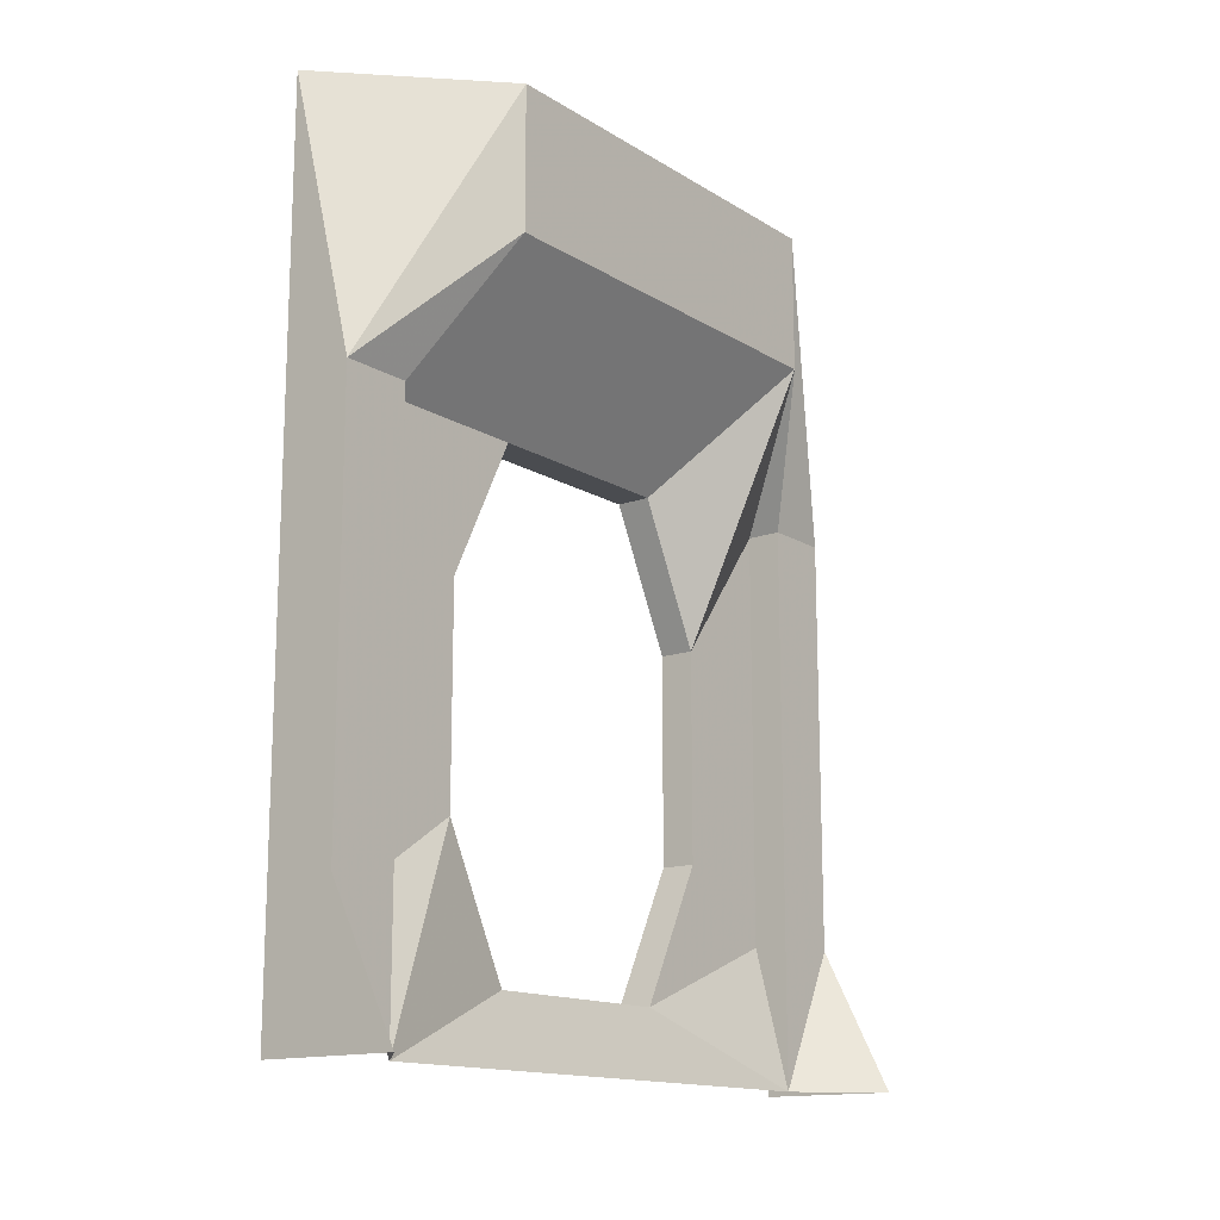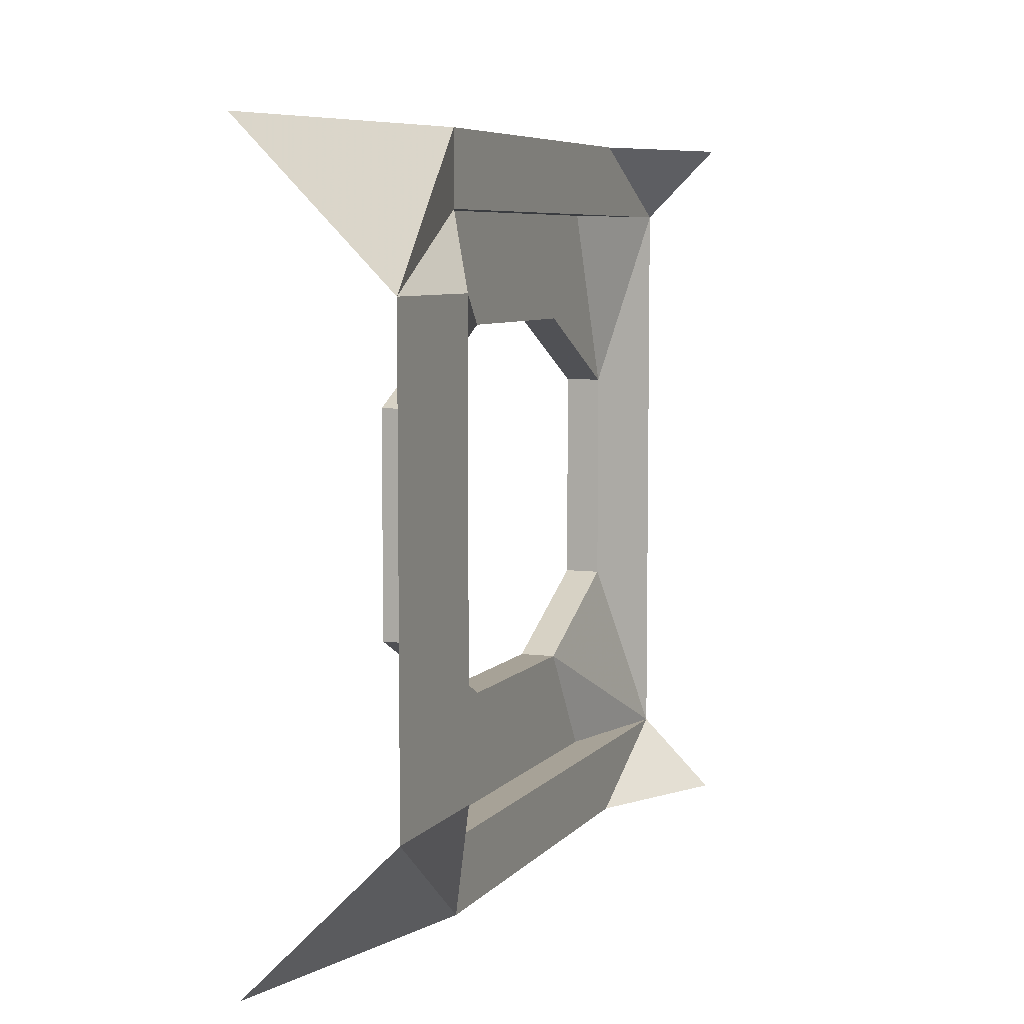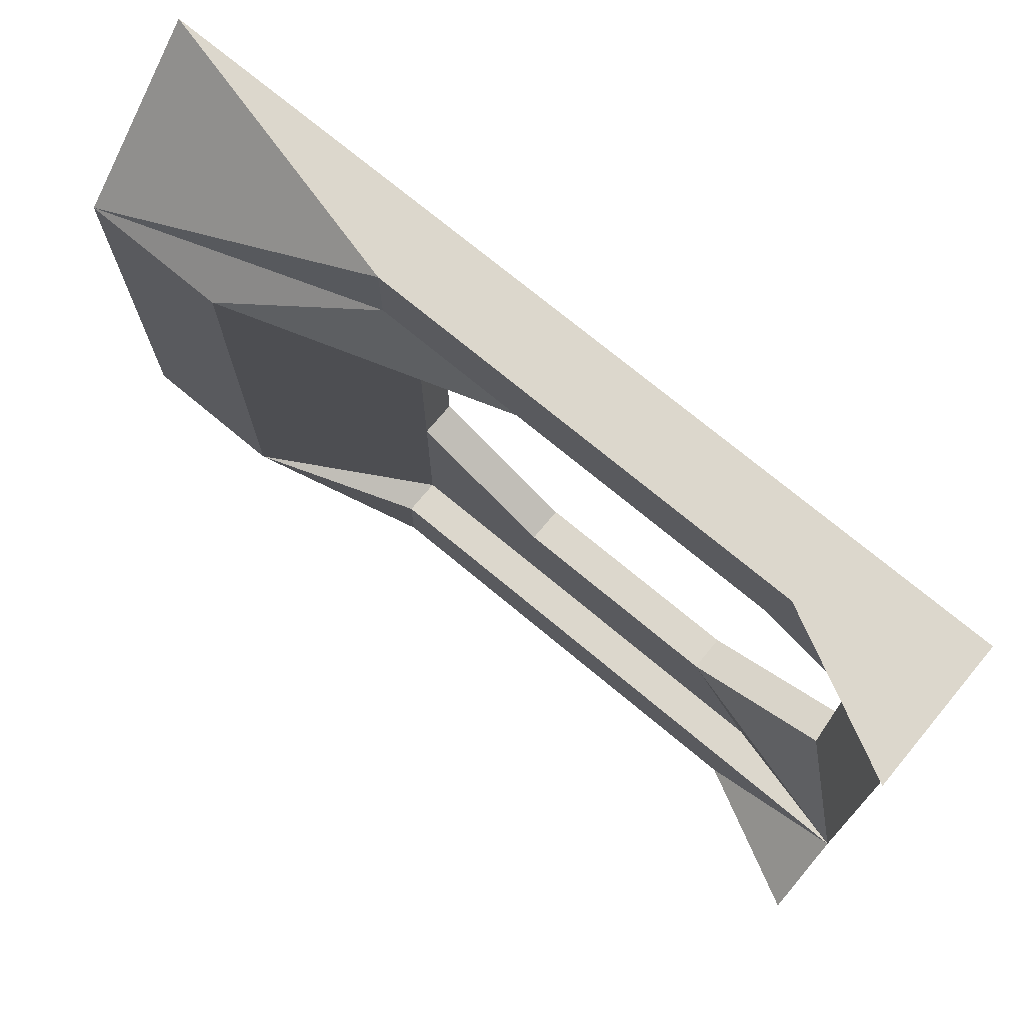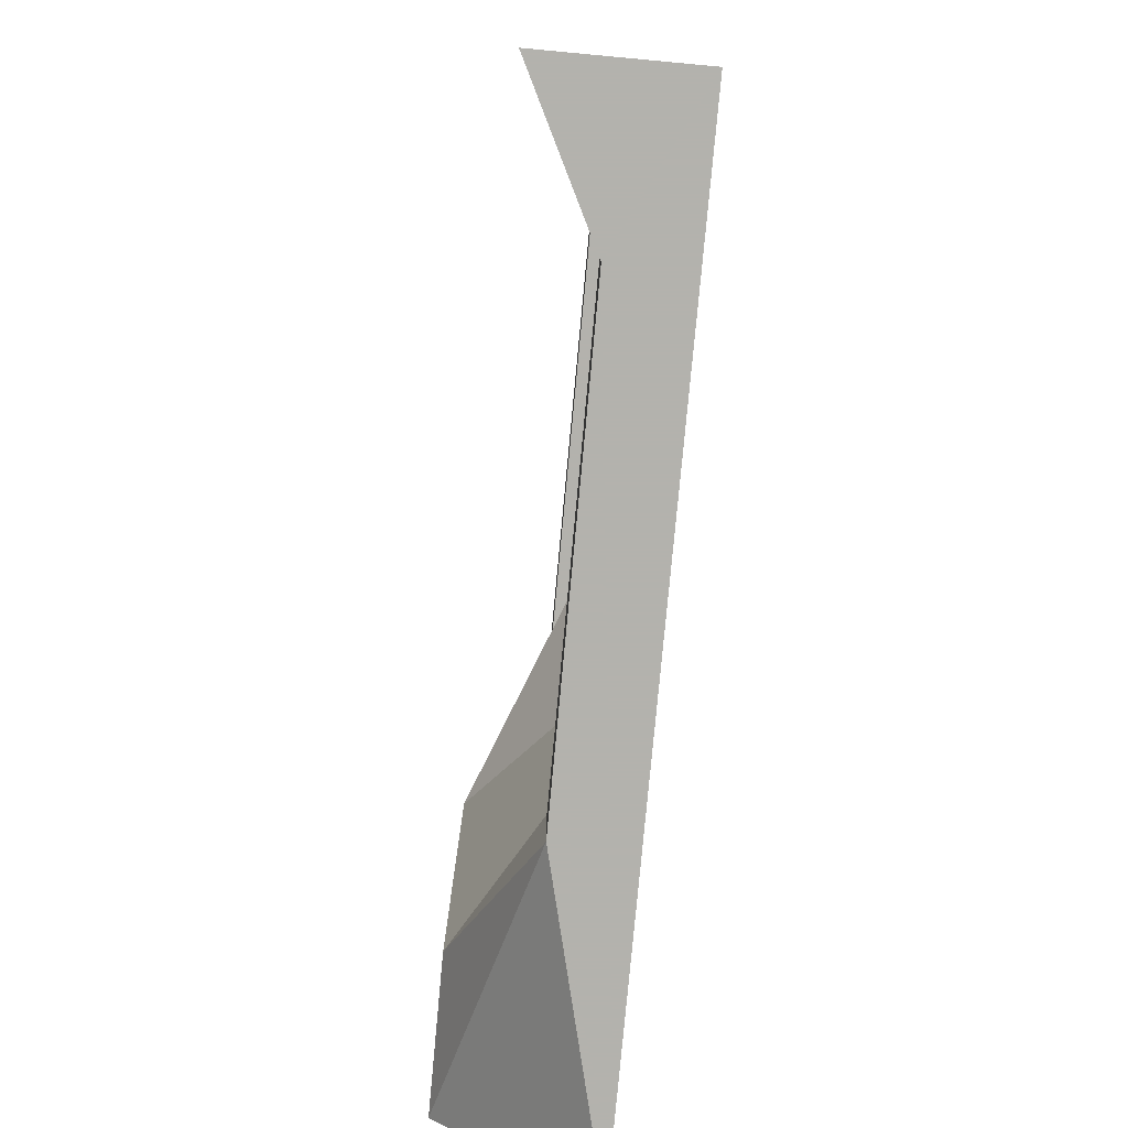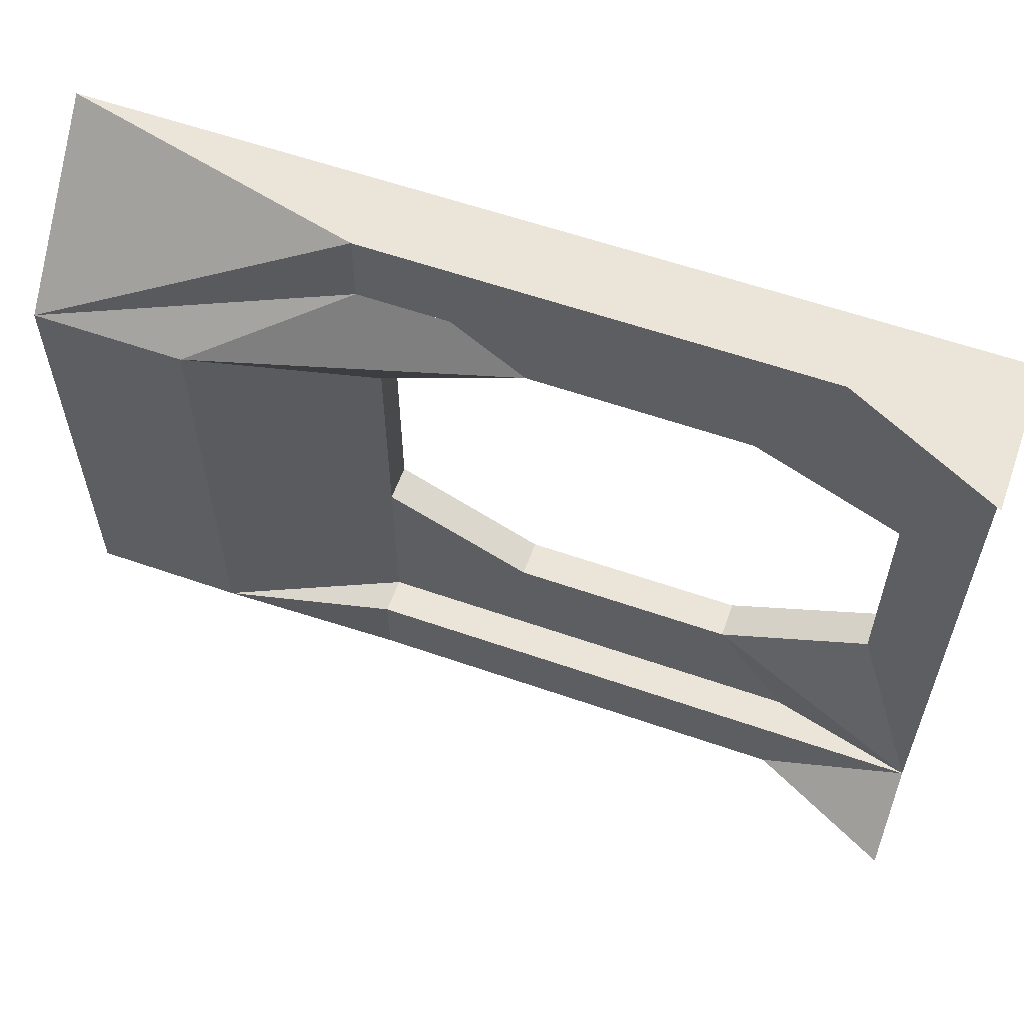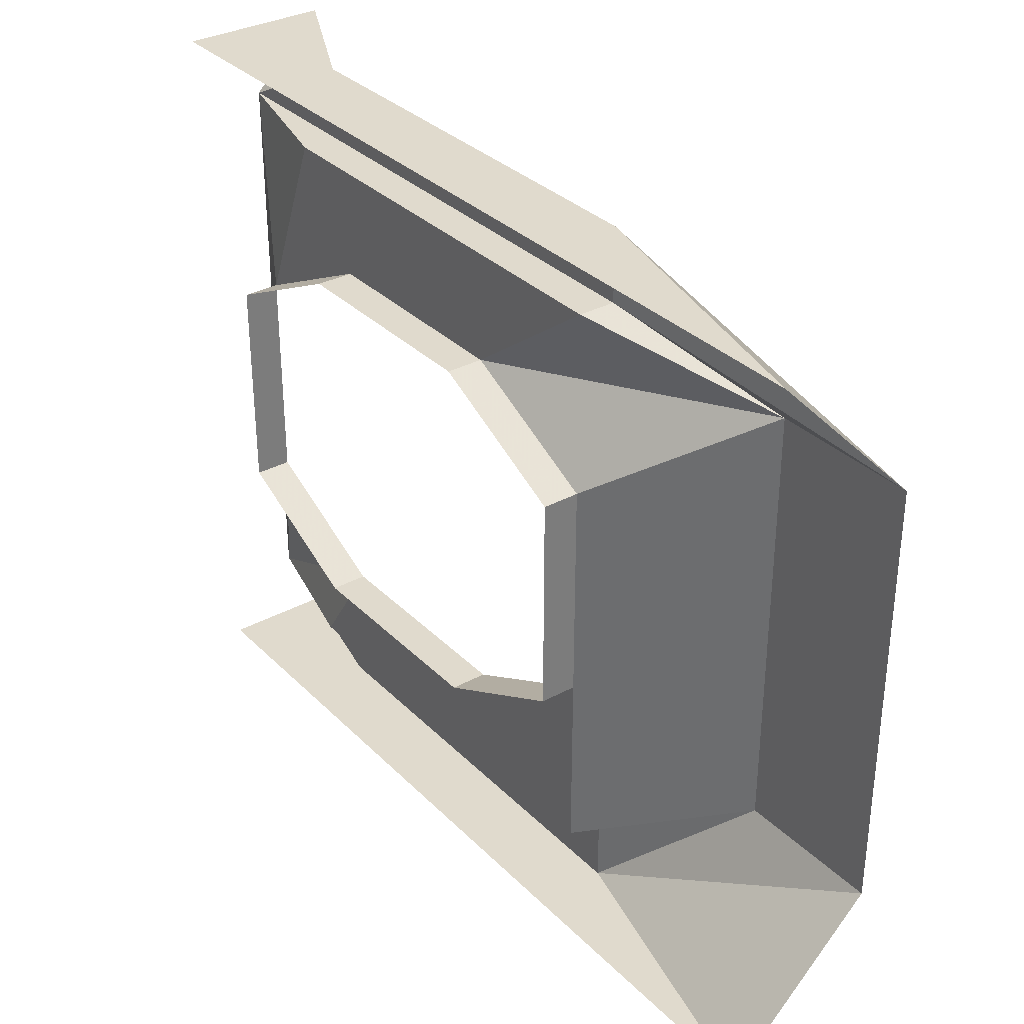
<metadata>
{"format":"obj","ext":"obj","renderer":"f3d","projection":"perspective","resolution":1024,"background":"white","views":[{"elev":-14.7,"azim":-142.3,"up":"+Y"},{"elev":6.6,"azim":-158.9,"up":"+Z"},{"elev":72.9,"azim":-50.2,"up":"+Z"},{"elev":-79.4,"azim":-5.3,"up":"+Z"},{"elev":59.2,"azim":-70.3,"up":"+Z"},{"elev":33.0,"azim":143.1,"up":"+Z"}]}
</metadata>
<code>
v 2.5 0 0
v 2.5 0 2.5
v 2.5 3 0
v 2.5 3 2.5
v 2.375 2 0.25
v 2.375 0.5 0.25
v 2.375 2 2.25
v 2.375 0.5 2.25
v 2.25 0 2.25
v 2.25 0.5 2.5
v 2.25 2 2.5
v 2.25 2 2.25
v 2.25 0.5 0
v 2.25 0 0.25
v 2.25 2 0.25
v 2.25 2 0
v 2 2.5 2
v 2 3 2
v 2 2.5 0.5
v 2 3 0.5
v 2 0 2.5
v 2 0 0
v 2.375 2 0.875
v 2.375 1.5 0.625
v 2.375 2 1.625
v 2.375 1.5 1.875
v 2.375 0.75 0.625
v 2.375 0.25 0.875
v 2.375 0.75 1.875
v 2.375 0.25 1.625
v 2.5 2 0.875
v 2.5 1.5 0.625
v 2.5 2 1.625
v 2.5 1.5 1.875
v 2.5 0.75 0.625
v 2.5 0.25 0.875
v 2.5 0.75 1.875
v 2.5 0.25 1.625
f 9 10 11 12
f 13 14 15 16
f 2 4 11 10
f 7 8 9 12
f 6 5 15 14
f 3 1 13 16
f 7 12 17
f 12 11 18 17
f 11 4 18
f 3 16 20
f 16 15 19 20
f 15 5 19
f 2 10 21
f 10 9 21
f 14 13 22
f 13 1 22
f 30 9 8 29
f 17 25 26 7
f 23 19 5 24
f 14 28 27 6
f 5 6 27 24
f 8 7 26 29
f 25 17 19 23
f 23 24 32 31
f 26 25 33 34
f 27 28 36 35
f 30 29 37 38
f 24 27 35 32
f 29 26 34 37
f 25 23 31 33
f 36 28 30 38
f 30 28 14 9
f 19 17 18 20

</code>
